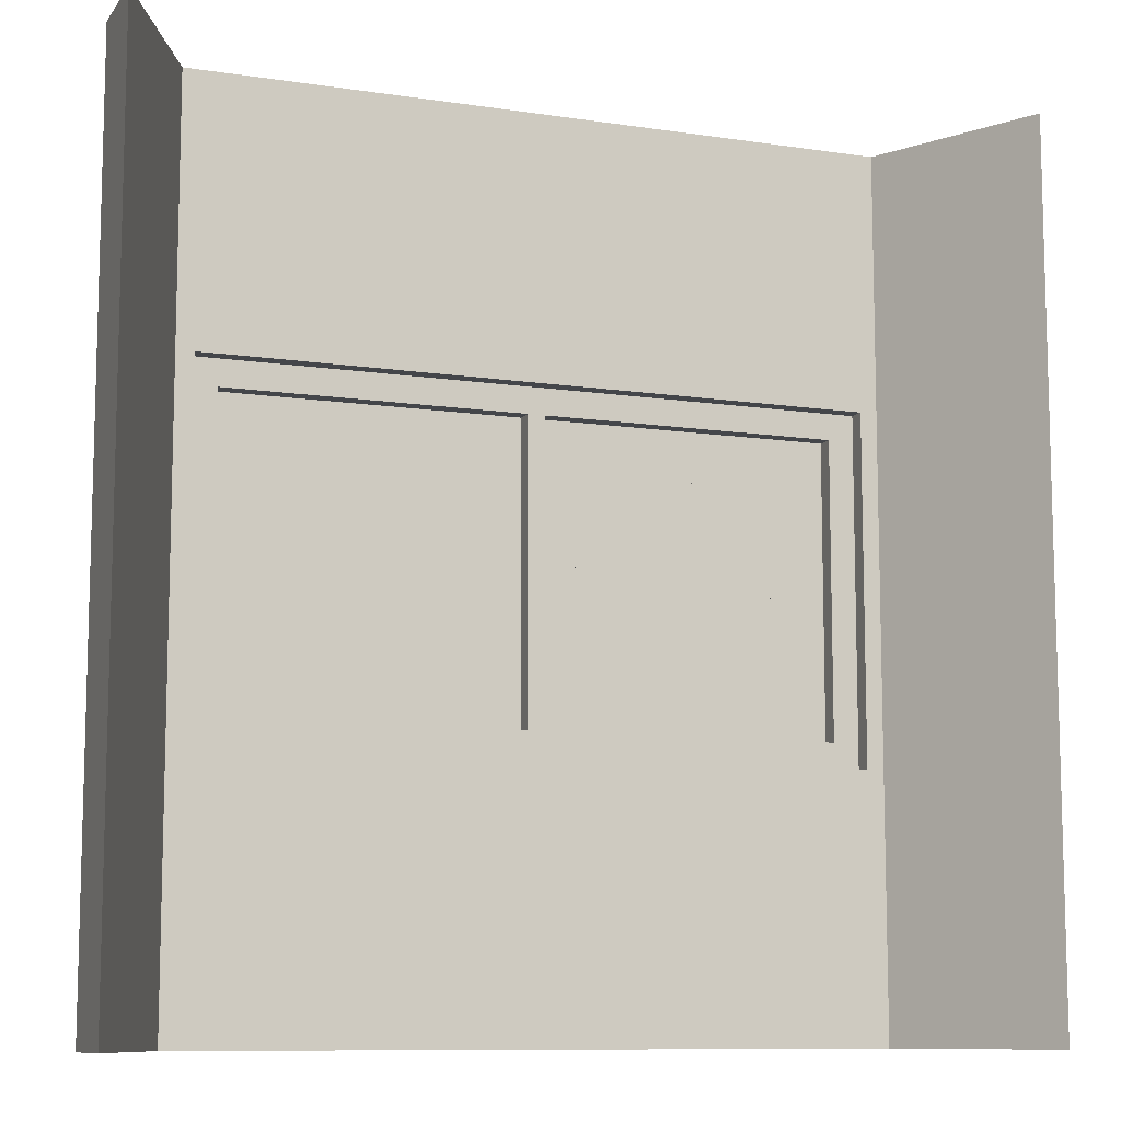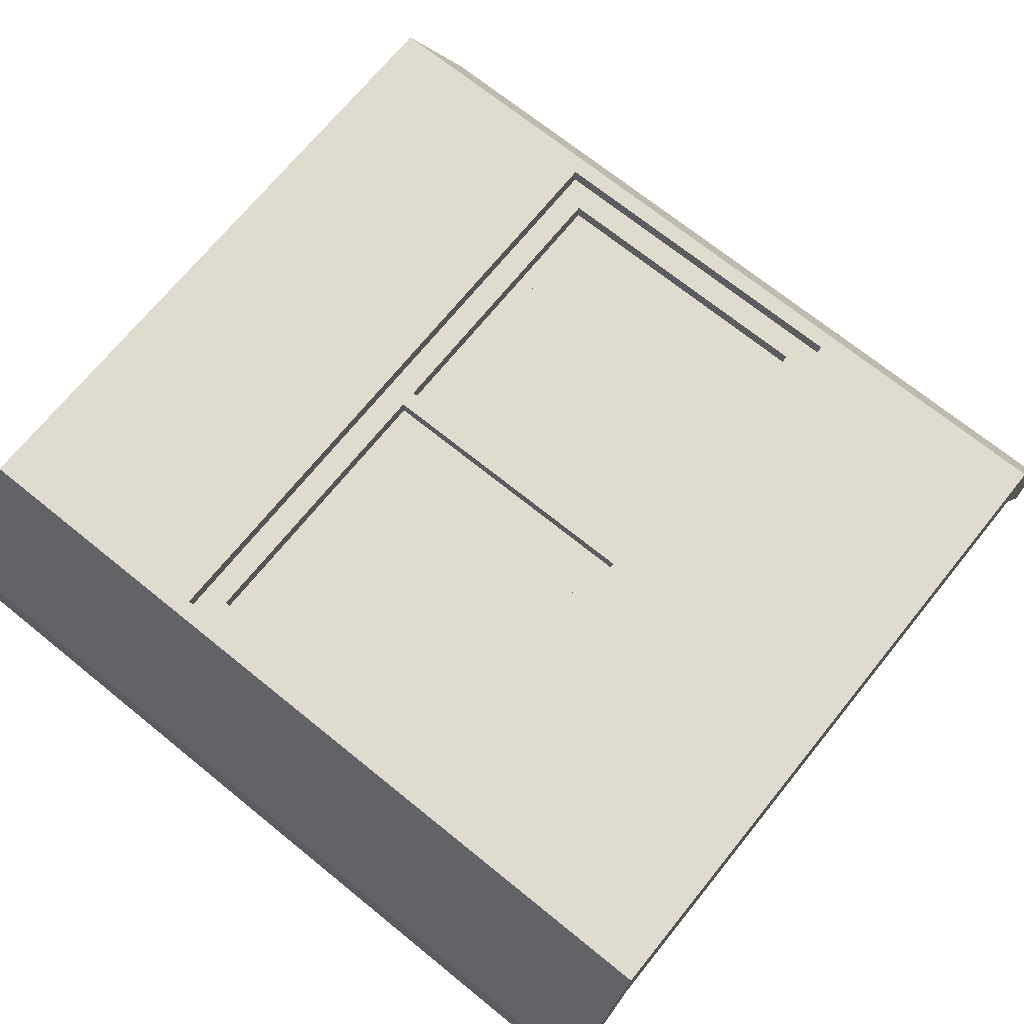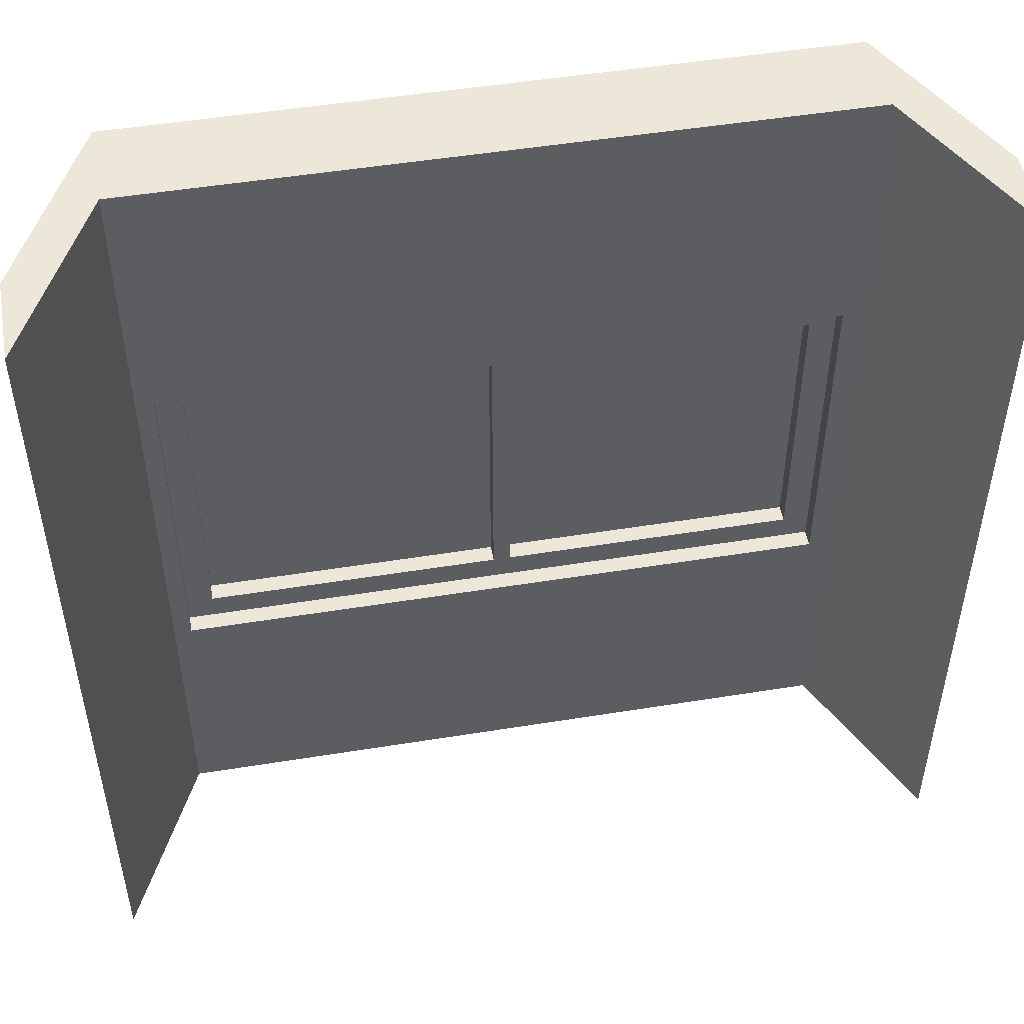
<metadata>
{"format":"obj","ext":"obj","renderer":"f3d","projection":"perspective","resolution":1024,"background":"white","views":[{"elev":-9.8,"azim":158.6,"up":"+Y"},{"elev":70.4,"azim":-51.0,"up":"+Z"},{"elev":50.1,"azim":169.9,"up":"+Y"}]}
</metadata>
<code>
g Mesh1 window_16_1 Model
v 0.35 0.67 -0.36
v 0.01014 0.67 -0.34
v 0.35 0.67 -0.34
f 1 2 3
v 0.01 0.67 -0.34
f 2 1 4
f 3 2 1
v 0.33 0.65 -0.34
f 5 3 2
v 0.35 0.35 -0.34
f 3 5 6
f 6 5 3
v 0.33 0.51 -0.34
f 7 6 5
v 0.33 0.35 -0.34
f 6 7 8
f 8 7 6
v 0.33 0.49 -0.34
f 8 7 9
f 9 7 8
v 0.19 0.51 -0.34
f 10 9 7
v 0.19 0.49 -0.34
f 9 10 11
f 7 9 10
v 0.33 0.51 -0.36
f 12 9 7
v 0.33 0.49 -0.36
f 9 12 13
f 13 12 9
v 0.19 0.51 -0.36
f 13 14 12
v 0.19 0.49 -0.36
f 14 13 15
f 12 14 13
f 10 12 14
f 12 10 7
f 7 10 12
v 0.19 0.65 -0.34
f 7 16 10
f 16 7 5
f 5 7 16
f 5 12 7
v 0.33 0.65 -0.36
f 12 5 17
f 7 12 5
f 7 9 12
f 17 5 12
v 0.19 0.65 -0.36
f 5 18 17
f 18 5 16
f 16 5 18
f 5 2 16
f 2 3 5
f 3 4 2
v 0.35 0.67 -0.32
f 19 4 3
v 0.01 0.67 -0.32
f 4 19 20
f 20 19 4
v 0.2 0.7 -0.32
f 19 21 20
v 0.38 0.7 -0.32
f 19 22 21
v 0.38 0.3 -0.32
f 22 19 23
f 23 19 22
v 0.35 0.33 -0.32
f 24 23 19
v 0.2 0.3 -0.32
f 23 24 25
f 25 24 23
v 0.01 0.33 -0.32
f 25 24 26
f 26 24 25
v 0.35 0.33 -0.34
f 27 26 24
v 0.01 0.33 -0.34
f 26 27 28
f 24 26 27
f 28 27 26
v 0.01 0.33 -0.36
f 29 27 28
v 0.35 0.33 -0.36
f 27 29 30
f 28 27 29
f 27 8 28
f 8 27 6
f 6 27 8
f 30 6 27
v 0.35 0.35 -0.36
f 6 30 31
f 27 6 30
f 24 6 27
f 6 24 19
f 27 6 24
f 19 24 6
f 19 23 24
f 6 19 3
f 3 19 6
f 3 4 19
f 2 4 3
f 4 1 2
v 0.01 0.67 -0.36
f 4 1 32
f 32 1 4
v 0.01 0.67 -0.38
f 33 1 32
v 0.35 0.67 -0.38
f 1 33 34
f 32 1 33
f 1 17 32
v 0.35 0.65 -0.36
f 17 1 35
f 35 1 17
f 3 35 1
f 6 35 3
f 6 31 35
f 31 30 6
f 34 30 31
v 0.35 0.33 -0.38
f 30 34 36
f 36 34 30
v 0.38 0.7 -0.38
f 34 37 36
v 0.2 0.7 -0.38
f 37 34 38
f 38 34 37
f 38 34 33
f 33 34 38
f 34 33 1
f 34 35 1
f 34 31 35
f 31 30 34
f 29 31 30
v 0.33 0.35 -0.36
f 31 29 39
f 30 31 29
f 39 29 31
v 0.19 0.35 -0.36
f 39 29 40
f 40 29 39
v 0.17 0.35 -0.36
f 40 29 41
f 41 29 40
v 0.03 0.35 -0.36
f 41 29 42
f 42 29 41
v 0.01 0.35 -0.36
f 42 29 43
f 43 29 42
v 0.01 0.35 -0.34
f 29 44 43
f 44 29 28
f 28 29 44
v -0.01 0.33 -0.34
f 45 28 29
v -0.01 0.33 -0.32
f 46 28 45
f 28 46 26
f 26 46 28
v -0.2 0.3 -0.32
f 47 26 46
f 25 26 47
f 47 26 25
f 46 26 47
v -0.01 0.67 -0.32
f 26 48 46
f 48 26 20
f 20 26 48
f 44 26 20
f 26 44 28
f 28 44 26
v 0.03 0.35 -0.34
f 28 49 44
v 0.17 0.35 -0.34
f 28 50 49
v 0.19 0.35 -0.34
f 28 51 50
f 28 8 51
f 28 8 27
f 51 8 28
f 39 51 8
f 51 39 40
f 8 51 39
f 8 11 51
f 11 8 9
f 9 8 11
f 9 39 8
f 39 9 13
f 8 39 9
f 13 9 39
f 9 15 13
f 15 9 11
f 11 9 15
f 11 10 9
v 0.17 0.51 -0.34
f 11 10 52
f 52 10 11
v 0.17 0.65 -0.34
f 10 53 52
f 53 10 16
f 16 10 53
f 14 16 10
f 16 14 18
f 10 16 14
f 10 16 7
f 18 14 16
v 0.17 0.51 -0.36
f 54 18 14
v 0.17 0.65 -0.36
f 18 54 55
f 14 18 54
f 17 14 18
f 14 17 12
f 12 17 14
f 17 35 12
f 12 35 17
f 35 39 12
f 39 35 31
f 31 35 39
f 35 31 6
f 35 31 34
f 1 35 34
f 1 35 3
f 3 35 6
f 12 39 35
f 12 39 13
f 13 39 12
f 40 13 39
f 13 40 15
f 39 13 40
f 15 40 13
f 41 15 40
v 0.17 0.49 -0.36
f 15 41 56
f 40 15 41
f 15 51 40
f 51 15 11
f 40 51 15
f 40 39 51
f 40 50 51
f 50 40 41
f 51 50 40
v 0.17 0.49 -0.34
f 51 57 50
f 57 51 11
f 11 51 57
f 11 15 51
f 11 56 15
f 56 11 57
f 57 11 56
f 11 52 57
f 57 52 11
v 0.03 0.51 -0.34
f 57 52 58
f 58 52 57
f 54 58 52
v 0.03 0.51 -0.36
f 58 54 59
f 52 58 54
v 0.03 0.65 -0.34
f 52 60 58
f 60 52 53
f 53 52 60
f 52 53 10
f 53 54 52
f 54 53 55
f 52 54 53
f 52 14 54
f 14 52 10
f 10 52 14
f 54 14 52
f 14 56 54
f 14 15 56
f 15 13 14
f 13 15 9
f 56 15 14
f 15 56 11
f 56 41 15
f 41 57 56
f 57 41 50
f 50 41 57
f 41 40 50
f 41 49 50
f 49 41 42
f 50 49 41
f 49 50 28
v 0.03 0.49 -0.34
f 50 61 49
f 61 50 57
f 57 50 61
f 50 57 51
f 50 51 28
f 49 61 50
v 0.01 0.65 -0.34
f 61 62 49
f 58 62 61
f 62 58 60
f 60 58 62
f 59 60 58
v 0.03 0.65 -0.36
f 60 59 63
f 58 60 59
f 58 60 52
f 63 59 60
f 59 43 63
v 0.03 0.49 -0.36
f 64 43 59
f 43 64 42
f 42 64 43
f 64 49 42
f 49 64 61
f 42 49 64
f 42 41 49
f 42 56 41
f 56 42 64
f 41 56 42
f 56 57 41
f 57 64 56
f 64 57 61
f 61 57 64
f 57 58 61
f 61 58 57
f 61 62 58
f 49 62 61
f 49 62 44
f 44 62 49
v 0.01 0.49 -0.34
f 44 62 65
f 65 62 44
v 0.01 0.49 -0.36
f 62 66 65
v 0.01 0.65 -0.36
f 66 62 67
f 65 66 62
f 43 65 66
f 65 43 44
f 44 43 65
f 44 42 43
f 42 44 49
f 49 44 42
f 44 49 28
f 43 42 44
f 43 44 29
f 33 29 43
v 0.01 0.33 -0.38
f 29 33 68
f 68 33 29
v -0.01 0.33 -0.38
f 69 33 68
v -0.01 0.67 -0.38
f 33 69 70
f 68 33 69
f 70 69 33
v -0.01 0.33 -0.36
f 70 71 69
v -0.01 0.35 -0.36
f 71 70 72
f 69 71 70
v -0.35 0.33 -0.36
f 69 73 71
v -0.35 0.33 -0.38
f 73 69 74
f 71 73 69
f 73 72 71
v -0.03 0.35 -0.36
f 72 73 75
f 71 72 73
v -0.01 0.35 -0.34
f 76 71 72
f 71 76 45
f 45 76 71
v -0.03 0.35 -0.34
f 77 45 76
v -0.35 0.33 -0.34
f 45 77 78
f 76 45 77
f 76 46 45
f 46 76 48
f 45 46 76
v -0.35 0.33 -0.32
f 45 79 46
f 79 45 78
f 46 79 45
f 47 46 79
f 79 46 47
v -0.38 0.3 -0.32
f 47 79 80
f 80 79 47
v -0.38 0.7 -0.32
f 80 79 81
f 81 79 80
v -0.35 0.67 -0.32
f 82 81 79
v -0.2 0.7 -0.32
f 82 83 81
f 48 83 82
f 20 83 48
f 20 21 83
f 20 21 19
f 83 21 20
f 21 81 83
v -0.38 0.7 -0.3
f 81 21 84
f 84 21 81
f 22 84 21
v 0.38 0.7 -0.3
f 84 22 85
f 85 22 84
f 23 85 22
v 0.38 0.3 -0.3
f 85 23 86
f 86 23 85
v -0.38 0.3 -0.3
f 23 87 86
f 87 23 25
f 86 87 23
v -0.4 -5.911e-15 -0.3
f 88 86 87
v 0.4 -4.805e-15 -0.3
f 89 86 88
f 86 89 85
f 88 86 89
f 87 86 88
v -0.4 1 -0.3
f 88 87 90
f 90 87 88
f 84 90 87
f 85 90 84
v 0.4 1 -0.3
f 85 91 90
f 91 85 89
f 89 85 91
f 85 89 86
f 90 91 85
v 0.4 1 -0.4
f 92 90 91
v -0.4 1 -0.4
f 90 92 93
f 91 90 92
f 93 92 90
v 0.38 0.7 -0.4
f 92 94 93
v 0.4 -3.745e-15 -0.4
f 94 92 95
f 93 94 92
v -0.38 0.7 -0.4
f 93 94 96
f 96 94 93
v -0.2 0.7 -0.38
f 97 96 94
v -0.38 0.7 -0.38
f 96 97 98
f 98 97 96
v -0.35 0.67 -0.38
f 97 99 98
f 97 70 99
f 97 33 70
f 38 33 97
f 97 33 38
f 70 33 97
f 32 70 33
v -0.01 0.67 -0.36
f 70 32 100
f 100 32 70
v -0.01 0.67 -0.34
f 101 32 100
f 32 101 4
f 4 101 32
f 20 101 4
f 101 20 48
f 48 20 101
f 48 83 20
f 82 83 48
f 81 83 82
f 83 81 21
f 83 38 21
f 38 83 97
f 21 38 83
f 97 83 38
f 97 37 38
f 37 97 94
f 38 37 97
f 94 97 37
f 94 96 97
v 0.38 0.3 -0.4
f 102 37 94
v 0.38 0.3 -0.38
f 37 102 103
f 103 102 37
v 0.2 0.3 -0.38
f 102 104 103
v -0.2 0.3 -0.38
f 104 102 105
f 103 104 102
f 36 103 104
f 103 36 37
f 37 36 103
f 36 37 34
f 104 103 36
f 36 104 68
f 68 104 36
f 68 104 105
f 105 104 68
f 105 102 104
v -0.38 0.3 -0.38
f 105 102 106
f 106 102 105
v -0.38 0.3 -0.4
f 106 102 107
f 107 102 106
v -0.4 -3.564e-15 -0.4
f 102 108 107
f 108 102 95
f 95 102 108
f 94 95 102
f 95 92 94
v 0.5 -3.7e-15 -0.6
f 92 109 95
v 0.5 1 -0.6
f 109 92 110
f 95 109 92
v 0.5 -5.866e-15 -0.5
f 111 95 109
f 95 111 89
f 89 111 95
v 0.5 1 -0.5
f 112 89 111
f 89 112 91
f 111 89 112
f 91 112 89
f 112 92 91
f 92 112 110
f 91 92 112
f 95 91 92
f 91 95 89
f 89 95 91
f 89 108 95
f 88 108 89
v -0.5 -2.166e-15 -0.5
f 108 88 113
f 89 108 88
f 95 108 89
f 113 88 108
f 90 113 88
v -0.5 1 -0.5
f 113 90 114
f 88 113 90
f 114 90 113
f 93 114 90
v -0.5 1 -0.6
f 114 93 115
f 90 114 93
f 115 93 114
v -0.5 0 -0.6
f 93 116 115
f 116 93 108
f 108 93 116
f 93 96 108
f 108 96 93
f 107 108 96
f 107 108 102
f 96 108 107
f 98 107 96
f 107 98 106
f 106 98 107
f 98 99 106
f 98 99 97
f 106 99 98
f 74 106 99
f 74 105 106
f 69 105 74
f 68 105 69
f 69 105 68
f 74 105 69
f 106 105 74
f 99 106 74
f 99 73 74
v -0.35 0.35 -0.36
f 73 99 117
f 74 73 99
f 74 69 73
f 117 99 73
v -0.35 0.65 -0.36
f 117 99 118
f 118 99 117
v -0.35 0.67 -0.36
f 118 99 119
f 119 99 118
f 70 119 99
f 119 70 100
f 100 70 119
v -0.01 0.65 -0.36
f 120 70 100
v -0.01 0.49 -0.36
f 121 70 120
f 72 70 121
f 72 70 71
f 121 70 72
f 120 70 121
f 100 70 120
v -0.03 0.65 -0.36
f 122 100 120
f 100 122 119
f 120 100 122
f 101 120 100
v -0.01 0.65 -0.34
f 120 101 123
f 123 101 120
f 48 123 101
v -0.01 0.49 -0.34
f 48 124 123
f 48 76 124
f 48 76 46
f 124 76 48
f 76 121 124
f 121 76 72
f 72 76 121
f 76 75 72
f 75 76 77
f 77 76 75
v -0.03 0.65 -0.34
f 76 125 77
f 124 125 76
f 125 124 123
f 123 124 125
f 121 123 124
f 123 121 120
f 124 123 121
f 123 124 48
f 101 123 48
v -0.35 0.67 -0.34
f 126 123 101
f 123 126 125
f 101 123 126
f 125 126 123
v -0.17 0.65 -0.34
f 125 126 127
f 127 126 125
v -0.19 0.65 -0.34
f 127 126 128
f 128 126 127
v -0.33 0.65 -0.34
f 128 126 129
f 129 126 128
v -0.35 0.65 -0.34
f 129 126 130
f 130 126 129
f 118 130 126
f 117 130 118
v -0.35 0.35 -0.34
f 117 131 130
f 73 131 117
f 131 73 78
f 78 73 131
f 71 78 73
f 78 71 45
f 45 71 78
f 45 29 71
f 29 28 45
f 45 28 46
f 71 29 45
f 71 29 68
f 68 29 71
f 29 36 68
f 36 29 30
f 30 29 36
f 30 29 27
f 68 36 29
f 71 68 69
f 69 68 71
f 73 78 71
f 78 45 79
f 78 77 45
v -0.17 0.35 -0.34
f 78 77 132
f 132 77 78
f 132 75 77
v -0.17 0.35 -0.36
f 75 132 133
f 77 75 132
v -0.03 0.49 -0.34
f 134 75 77
v -0.03 0.49 -0.36
f 75 134 135
f 77 75 134
f 135 134 75
v -0.17 0.49 -0.34
f 136 135 134
v -0.17 0.49 -0.36
f 135 136 137
f 134 135 136
v -0.03 0.51 -0.36
f 134 138 135
v -0.03 0.51 -0.34
f 138 134 139
f 135 138 134
f 122 135 138
f 122 75 135
f 120 75 122
f 121 75 120
f 75 121 72
f 72 121 75
f 120 75 121
f 122 75 120
f 135 75 122
f 133 135 75
f 135 133 137
f 75 135 133
f 137 133 135
f 137 132 133
f 132 137 136
f 133 132 137
f 133 132 75
v -0.19 0.35 -0.34
f 133 140 132
v -0.19 0.35 -0.36
f 140 133 141
f 132 140 133
f 78 132 140
f 140 132 78
v -0.19 0.49 -0.34
f 132 142 140
f 142 132 136
f 136 132 142
f 136 137 132
f 137 136 135
v -0.19 0.49 -0.36
f 136 143 137
f 143 136 142
f 142 136 143
v -0.19 0.51 -0.34
f 136 144 142
v -0.17 0.51 -0.34
f 136 145 144
f 134 145 136
f 145 134 139
f 139 134 145
f 77 139 134
f 77 125 139
f 77 125 76
f 139 125 77
f 125 138 139
f 138 125 122
f 139 138 125
f 145 138 139
v -0.17 0.51 -0.36
f 138 145 146
f 139 138 145
f 139 134 138
f 134 139 77
f 136 77 134
f 77 136 132
f 134 77 136
f 132 136 77
f 136 145 134
f 144 145 136
f 145 128 144
f 128 145 127
f 127 145 128
f 146 127 145
v -0.17 0.65 -0.36
f 127 146 147
f 145 127 146
f 139 127 145
f 127 139 125
f 125 139 127
f 145 127 139
f 127 122 125
f 122 127 147
f 125 122 127
f 122 123 125
f 123 122 120
f 125 123 122
f 120 122 123
f 120 121 123
f 122 125 138
f 138 135 122
f 137 138 135
f 138 137 146
f 135 138 137
f 146 137 138
f 146 137 143
f 143 137 146
f 137 141 143
f 141 137 133
f 133 137 141
f 143 141 137
f 141 142 143
f 142 141 140
f 140 141 142
v -0.33 0.35 -0.34
f 141 148 140
v -0.33 0.35 -0.36
f 148 141 149
f 140 148 141
f 78 140 148
f 148 140 78
v -0.33 0.49 -0.34
f 140 150 148
f 150 140 142
f 142 140 150
f 140 142 132
f 148 150 140
v -0.33 0.49 -0.36
f 148 151 150
f 151 148 149
f 149 148 151
f 149 141 148
f 141 73 149
f 133 73 141
f 75 73 133
f 75 73 72
f 133 73 75
f 141 73 133
f 149 73 141
f 149 73 117
f 117 73 149
f 117 131 73
f 130 131 117
f 82 131 130
f 79 131 82
f 131 79 78
f 78 79 131
f 82 131 79
f 130 131 82
f 148 130 131
f 150 130 148
v -0.33 0.51 -0.34
f 152 130 150
f 130 152 129
f 129 152 130
v -0.33 0.51 -0.36
f 153 129 152
v -0.33 0.65 -0.36
f 129 153 154
f 152 129 153
f 144 129 152
f 129 144 128
f 128 144 129
v -0.19 0.51 -0.36
f 128 155 144
v -0.19 0.65 -0.36
f 155 128 156
f 144 155 128
f 155 152 144
f 152 155 153
f 144 152 155
f 152 129 144
f 142 144 152
f 142 144 136
f 152 144 142
f 142 152 150
f 150 152 142
f 150 153 152
f 153 150 151
f 151 150 153
f 151 142 150
f 142 151 143
f 150 142 151
f 143 151 142
f 143 149 151
f 149 143 141
f 141 143 149
f 143 142 141
f 151 149 143
f 117 151 149
f 151 117 153
f 149 151 117
f 153 117 151
f 153 117 154
f 154 117 153
f 154 117 118
f 118 117 154
f 118 130 117
f 126 130 118
f 82 130 126
f 126 130 82
f 101 82 126
f 82 101 48
f 48 101 82
f 126 82 101
f 100 126 101
f 126 100 119
f 101 126 100
f 119 100 126
f 119 122 100
f 119 122 147
f 147 122 119
f 147 127 122
f 147 146 127
f 122 146 147
f 146 122 138
f 138 122 146
f 147 146 122
f 155 147 146
f 147 155 156
f 146 147 155
f 156 155 147
f 156 128 155
f 128 154 156
f 154 128 129
f 129 128 154
f 156 154 128
f 119 156 154
f 119 147 156
f 156 147 119
f 127 156 147
f 156 127 128
f 128 127 156
f 147 156 127
f 154 156 119
f 156 153 154
f 153 156 155
f 155 156 153
f 154 153 156
f 154 153 129
f 153 155 152
f 155 151 153
f 155 143 151
f 146 143 155
f 155 143 146
f 151 143 155
f 153 151 155
f 145 155 146
f 155 145 144
f 144 145 155
f 144 128 145
f 146 155 145
f 146 145 138
f 152 153 150
f 150 130 152
f 148 130 150
f 131 130 148
f 78 148 131
f 131 148 78
f 150 151 148
f 119 154 118
f 118 154 119
f 118 126 119
f 119 126 118
f 100 120 101
f 100 32 101
f 79 81 82
f 141 133 140
f 72 75 76
f 72 71 76
f 137 143 136
f 76 125 124
f 124 121 76
f 46 48 26
f 99 119 70
f 99 70 97
f 96 107 98
f 115 116 93
f 116 114 115
f 114 116 113
f 113 116 114
f 108 113 116
f 116 113 108
f 115 114 116
f 92 91 95
f 110 112 92
f 112 109 110
f 109 112 111
f 111 112 109
f 110 109 112
f 110 92 109
f 109 95 111
f 102 95 94
f 94 37 102
f 47 104 105
f 104 47 25
f 25 47 104
f 80 25 47
f 87 25 80
f 25 23 87
f 80 25 87
f 47 25 80
f 81 87 80
f 87 81 84
f 80 87 81
f 84 81 87
f 87 90 84
f 84 90 85
f 105 104 47
f 4 101 20
f 67 20 4
f 62 20 67
f 65 20 62
f 44 20 65
f 20 26 44
f 65 20 44
f 62 20 65
f 67 20 62
f 4 20 67
f 32 67 4
f 33 67 32
f 33 66 67
f 33 43 66
f 43 29 33
f 66 43 33
f 66 65 43
f 67 43 66
f 63 43 67
f 63 43 59
f 67 43 63
f 66 43 67
f 67 62 66
f 67 60 62
f 60 67 63
f 62 60 67
f 60 2 62
f 53 2 60
f 16 2 53
f 16 2 5
f 53 2 16
f 60 2 53
f 62 2 60
f 63 53 60
f 53 63 55
f 60 53 63
f 55 63 53
f 32 55 63
f 32 18 55
f 32 17 18
f 32 17 1
f 18 17 32
f 17 18 5
f 18 14 17
f 55 18 32
f 16 55 18
f 55 16 53
f 53 16 55
f 18 55 16
f 55 54 18
f 55 53 54
f 59 55 54
f 55 59 63
f 54 55 59
f 63 59 55
f 63 55 32
f 32 63 67
f 67 63 32
f 63 67 60
f 32 67 33
f 4 67 32
f 67 66 33
f 33 70 32
f 54 64 59
f 54 56 64
f 54 56 14
f 64 56 54
f 56 64 57
f 64 42 56
f 59 64 54
f 59 43 64
f 58 64 59
f 64 58 61
f 61 58 64
f 59 64 58
f 59 54 58
f 61 64 49
f 22 85 23
f 21 84 22
f 21 22 19
f 14 12 10
f 51 11 8
f 5 6 7

</code>
